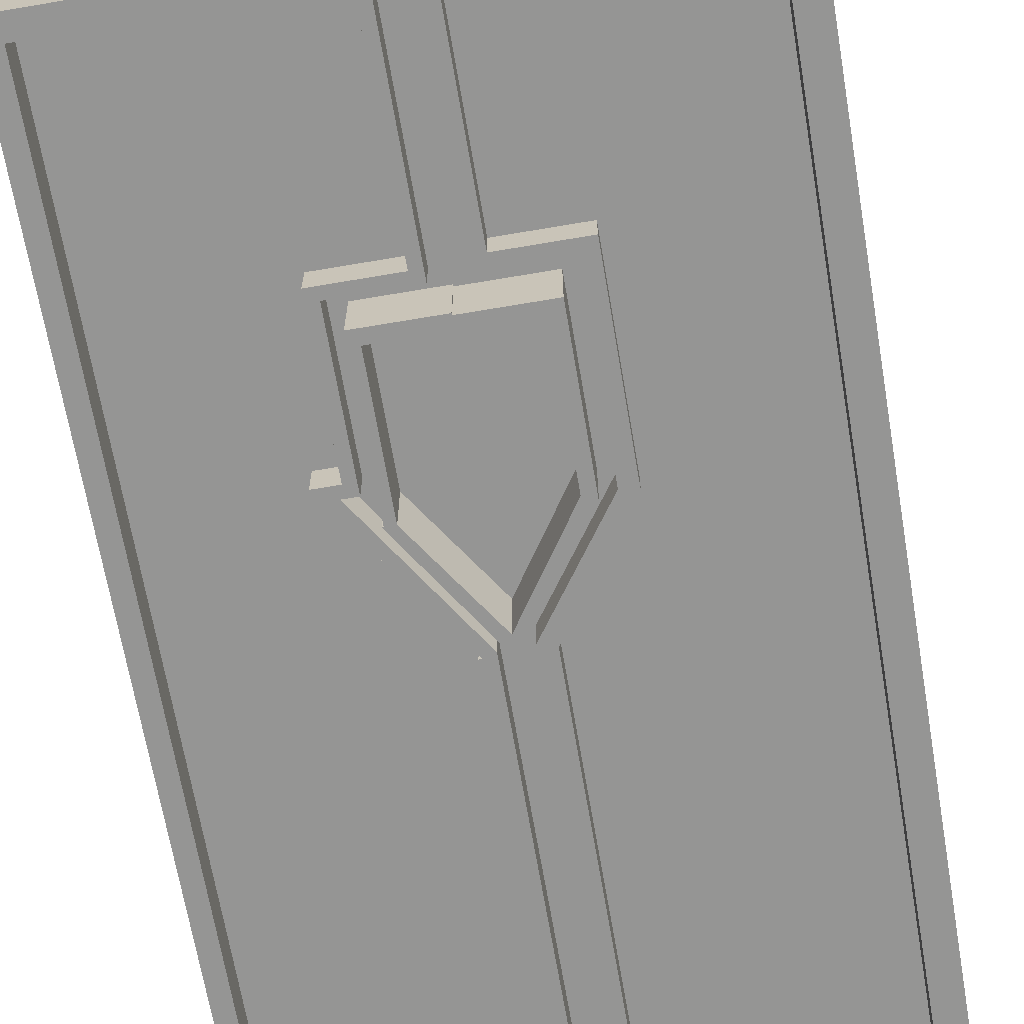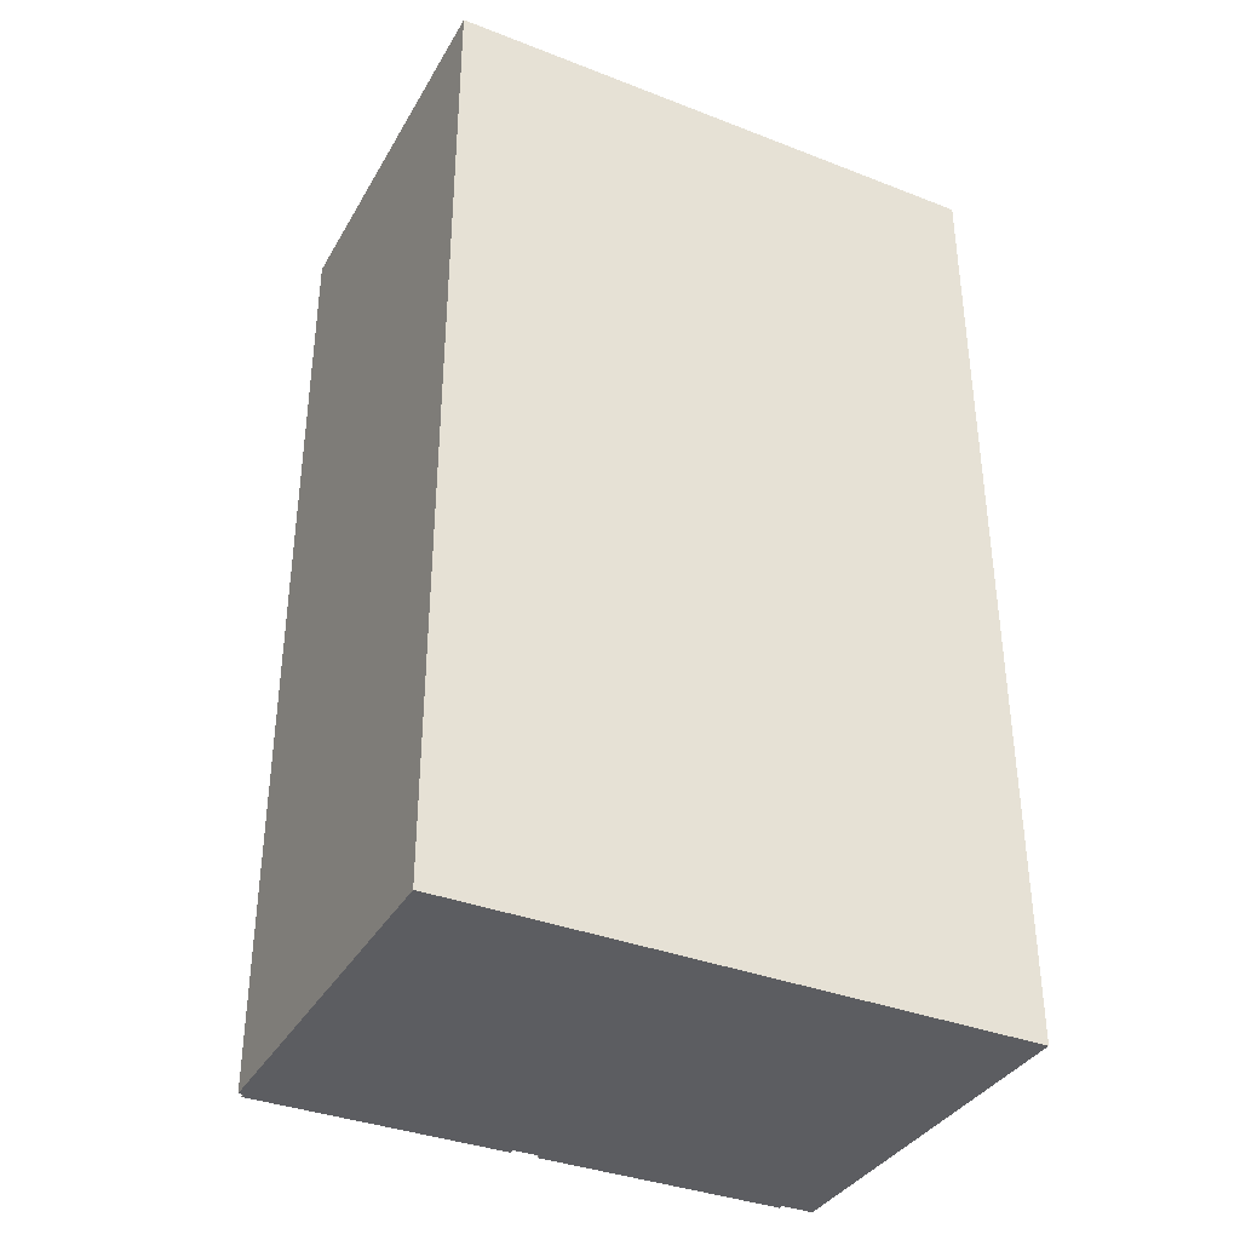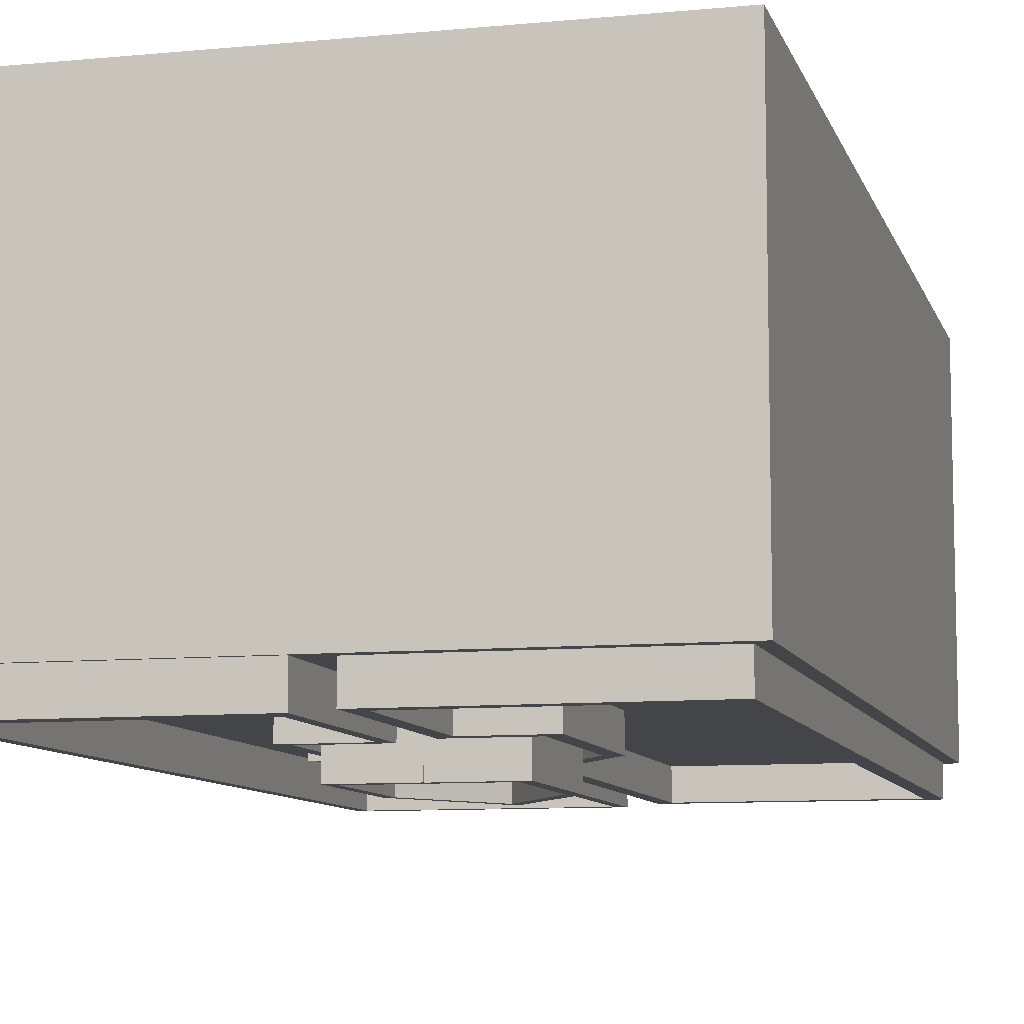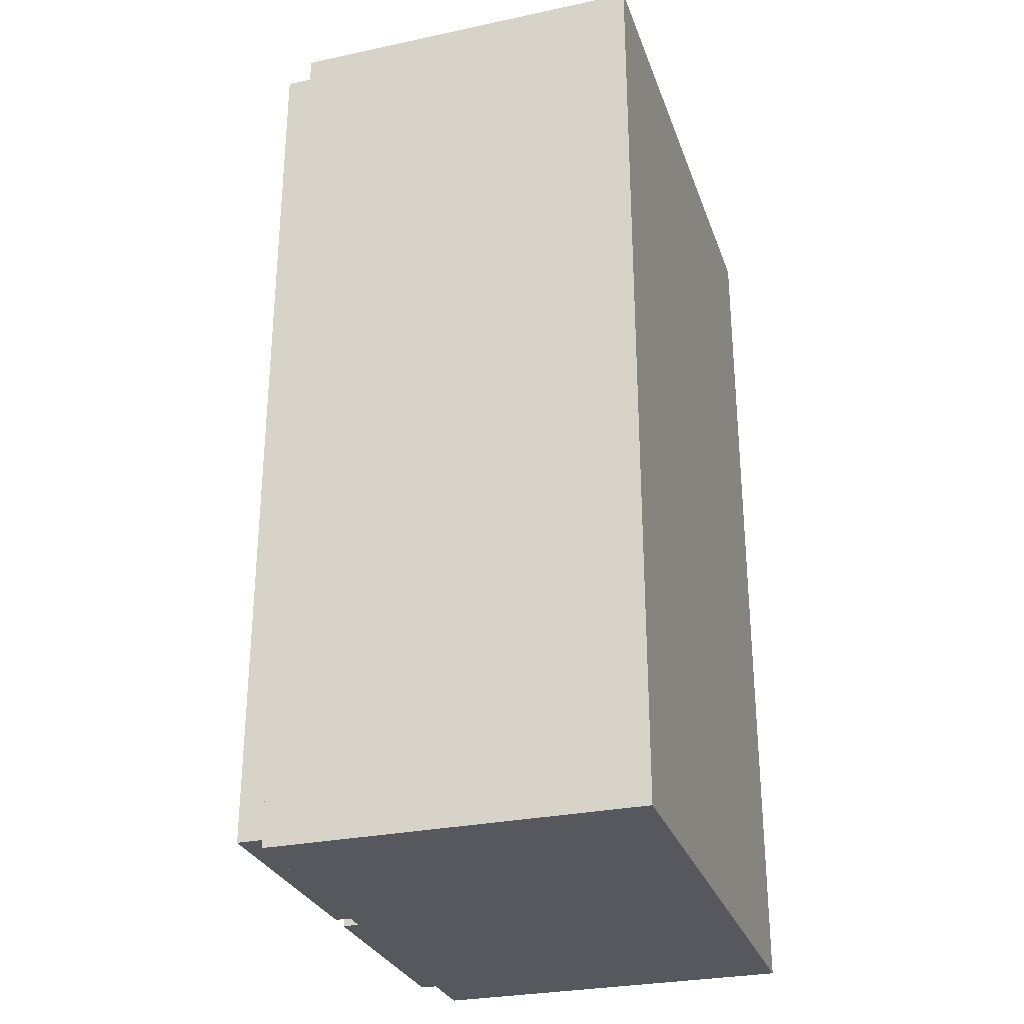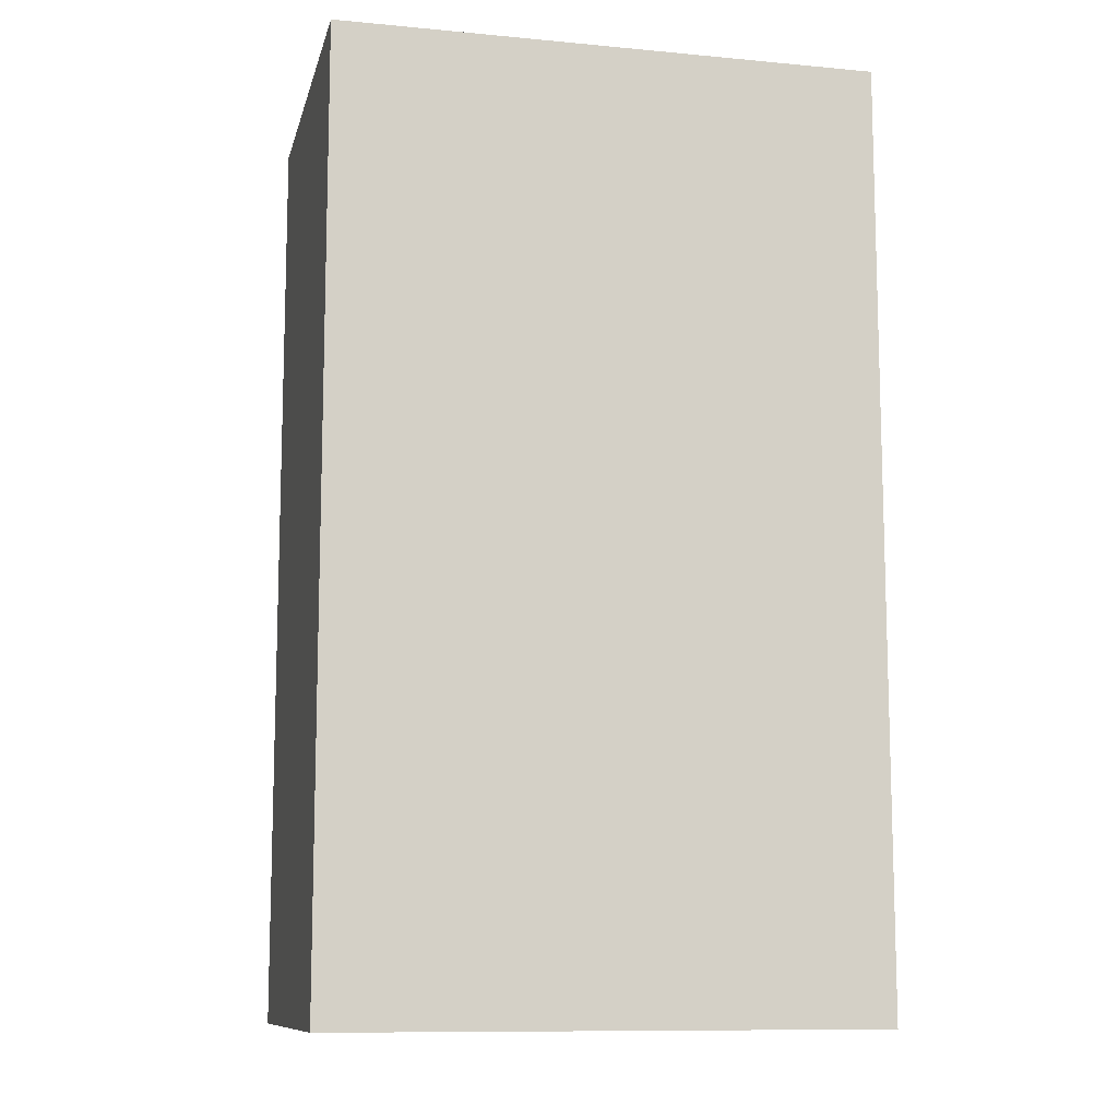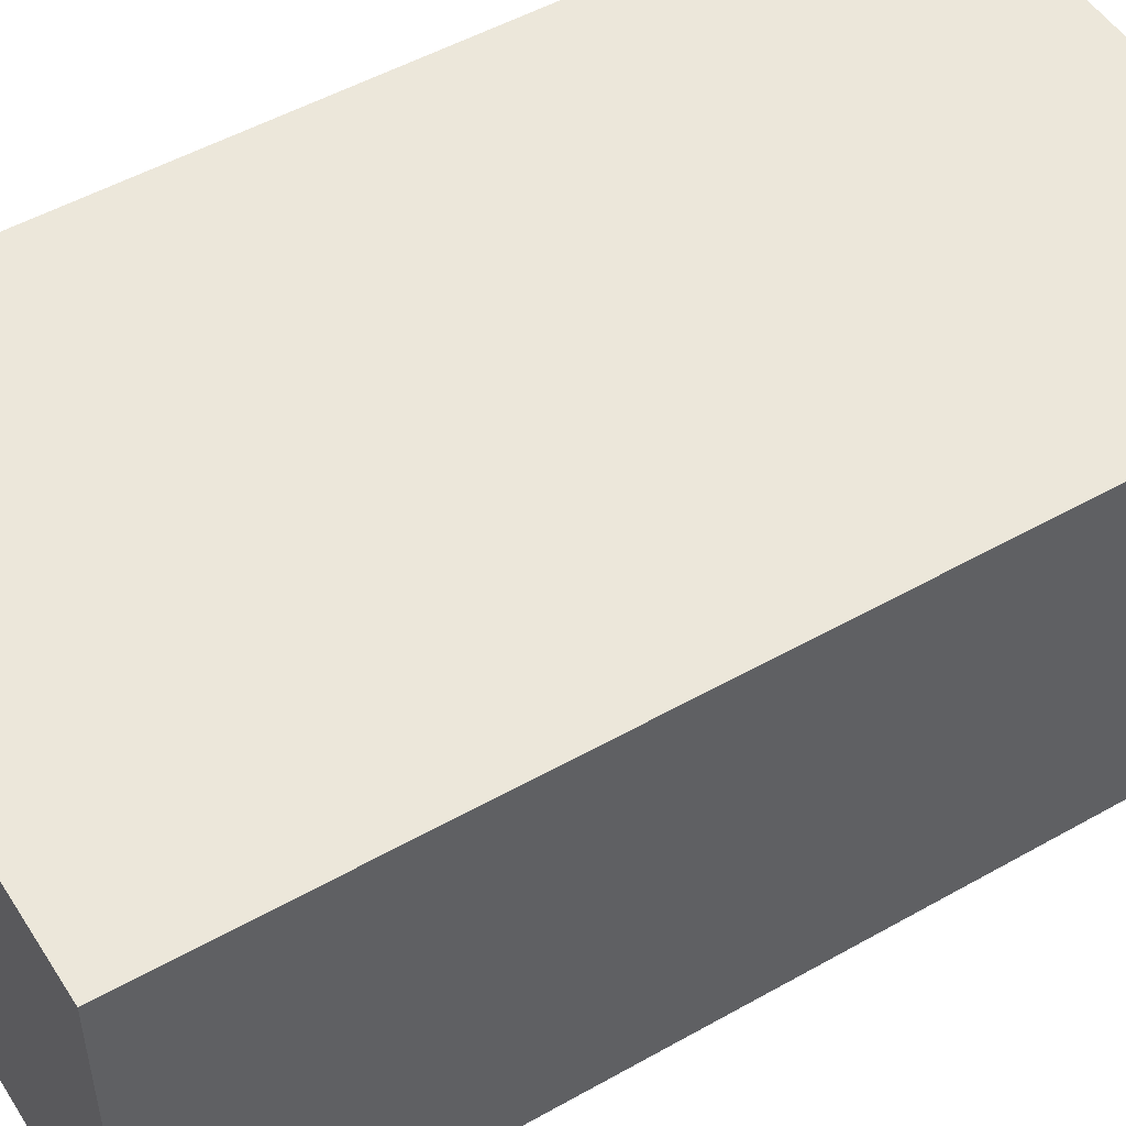
<metadata>
{"format":"obj","ext":"obj","renderer":"f3d","projection":"perspective","resolution":1024,"background":"white","views":[{"elev":-67.4,"azim":-170.3,"up":"+Z"},{"elev":-36.5,"azim":-26.7,"up":"+Y"},{"elev":-9.0,"azim":-165.5,"up":"+Z"},{"elev":-28.9,"azim":-72.5,"up":"+Y"},{"elev":-10.7,"azim":-13.1,"up":"+Y"},{"elev":50.8,"azim":58.3,"up":"+Z"}]}
</metadata>
<code>
v -0.06818 0.1695 -0.0441
v -0.005862 0.1695 -0.03943
v -0.005862 0.1695 -0.0441
v -0.005862 0.1695 0.00602
v -0.005862 0.1708 -0.0441
v -0.005862 0.1605 -0.0441
v -0.06818 0.1695 0.00602
v -0.005862 0.1708 -0.03943
v 0.05445 0.1708 -0.0441
v -0.05853 0.1605 -0.0441
v 0.04667 0.1605 -0.0441
v -0.06818 0.04584 0.00602
v -0.005862 0.1708 0.00602
v 0.05445 0.1708 0.00602
v -0.05853 0.05152 -0.0441
v -0.05853 0.1605 0.00602
v -0.005862 0.1605 0.00602
v -0.06818 0.04584 -0.0441
v 0.05445 0.05152 -0.0441
v -0.005862 0.1605 -0.03943
v 0.04667 0.1605 0.00602
v -0.005862 -0.04275 0.00602
v 0.04667 0.05152 -0.0441
v 0.05445 0.05152 0.00602
v -0.005862 -0.02684 -0.0441
v -0.05853 0.05152 0.00602
v 0.04667 0.05152 0.00602
v -0.005862 -0.04275 -0.0441
v -0.07911 0.04238 -0.02074
v -0.07911 0.1817 0.00602
v -0.07911 0.04238 0.00602
v -0.0168 0.1817 -0.02074
v -0.0168 0.1817 0.00602
v 0.05573 0.05152 -0.0441
v 0.05573 0.05152 0.00602
v -0.07911 0.1817 -0.02074
v -0.0168 -0.04621 -0.02074
v -0.0168 0.3649 0.00602
v 0.006328 0.183 0.00602
v 0.06664 0.183 -0.02286
v 0.06664 0.183 0.00602
v -0.005862 -0.02684 0.00602
v -0.0168 -0.04621 0.00602
v -0.09189 0.1945 -0.02074
v -0.09189 0.03833 -0.02074
v -0.0168 0.3649 -0.02074
v 0.006328 0.3724 -0.02286
v 0.006328 0.3724 0.00602
v 0.06664 0.06371 0.00602
v 0.006328 0.183 -0.02286
v -0.0168 -0.2728 -0.02074
v -0.02958 -0.05026 -0.02074
v -0.02958 0.1945 -0.02074
v -0.2279 0.3649 -0.02074
v 0.006328 0.3758 0.00602
v 0.2149 0.3724 0.00602
v 0.06664 0.06371 -0.02286
v 0.01526 0.1919 -0.02286
v 0.07825 0.06371 -0.02286
v 0.07825 0.06371 0.00602
v 0.006328 -0.04638 0.00602
v -0.0168 -0.2728 0.00602
v -0.09189 0.03833 0.00602
v -0.02958 -0.05026 0.00602
v -0.02958 0.1945 0.00602
v -0.02958 0.3521 -0.02074
v -0.2279 0.3649 0.00602
v 0.2149 0.3758 0.00602
v 0.2149 0.3724 -0.02286
v 0.07558 0.07265 -0.02286
v 0.07558 0.1919 -0.02286
v 0.006328 -0.04638 -0.02286
v 0.006328 -0.2728 0.00602
v -0.0168 -0.342 -0.02074
v 0.006328 -0.2728 -0.02286
v 0.006328 -0.342 0.00602
v -0.02958 -0.2728 -0.02074
v -0.09189 0.1945 0.00602
v -0.02958 -0.2728 0.00602
v -0.2279 -0.4186 0.00602
v -0.2151 0.3521 -0.02074
v 0.01526 0.3547 -0.02286
v 0.2149 -0.4173 -0.02286
v 0.206 0.3547 -0.02286
v 0.07558 0.1919 0.00602
v 0.09476 0.07265 -0.02286
v -0.0168 -0.342 0.00602
v 0.006328 -0.342 -0.02286
v -0.02958 0.3521 0.00602
v -0.2279 -0.4186 -0.02074
v -0.2151 -0.4058 -0.02074
v -0.2151 0.3521 0.00602
v 0.01526 0.3547 0.00602
v 0.2149 -0.4173 0.00602
v 0.206 -0.4084 -0.02286
v 0.01526 0.1919 0.00602
v 0.01526 -0.2728 -0.02286
v 0.01526 -0.04904 -0.02286
v -0.0168 -0.4186 -0.02074
v -0.0168 -0.4186 0.00602
v 0.006328 -0.4173 0.00602
v -0.02958 -0.342 -0.02074
v 0.01526 -0.342 -0.02286
v -0.02958 -0.342 0.00602
v 0.01526 -0.4084 -0.02286
v 0.206 -0.4084 0.00602
v 0.09476 0.07265 0.00602
v 0.07558 0.07265 0.00602
v 0.01781 -0.2728 -0.02286
v -0.02958 -0.4058 -0.02074
v 0.006328 -0.4173 -0.02286
v -0.2151 -0.4058 0.00602
v 0.206 0.3547 0.00602
v 0.01526 -0.2728 0.00602
v 0.01781 -0.04904 -0.02286
v 0.01526 -0.04904 0.00602
v -0.02958 -0.4058 0.00602
v 0.01526 -0.342 0.00602
v 0.01526 -0.4084 0.00602
v 0.01781 -0.2728 0.00602
v 0.01781 -0.04904 0.00602
v -0.005862 0.3758 0.00602
v -0.005862 -0.2728 0.00602
v -0.2388 0.3758 0.00602
v -0.2388 0.3758 0.3225
v -0.005862 -0.342 0.00602
v -0.2388 -0.4295 0.3225
v -0.2388 -0.4295 0.00602
v 0.2271 0.3758 0.3225
v 0.2271 0.3758 0.00602
v -0.005862 -0.4295 0.00602
v 0.2271 -0.4295 0.3225
v 0.2271 -0.4295 0.00602
g mesh1_mesh1-geometry
f 1 2 3
f 2 1 4
f 2 5 3
f 6 1 3
f 4 1 7
f 5 2 8
f 9 3 5
f 10 1 6
f 3 11 6
f 1 12 7
f 13 5 8
f 9 11 3
f 5 14 9
f 15 1 10
f 6 16 10
f 11 17 6
f 12 1 18
f 14 5 13
f 19 11 9
f 14 19 9
f 15 18 1
f 16 15 10
f 20 16 6
f 17 11 21
f 6 17 20
f 18 22 12
f 11 19 23
f 19 14 24
f 25 18 15
f 15 16 26
f 16 20 17
f 11 27 21
f 22 18 28
f 29 30 31
f 30 32 33
f 34 23 19
f 27 11 23
f 18 25 28
f 26 25 15
f 28 35 22
f 30 29 36
f 31 37 29
f 32 30 36
f 32 38 33
f 39 40 41
f 34 25 23
f 23 42 27
f 25 34 28
f 25 26 42
f 35 28 34
f 37 31 43
f 29 44 36
f 37 45 29
f 36 44 32
f 38 32 46
f 47 39 48
f 40 49 41
f 40 39 50
f 42 23 25
f 43 51 37
f 29 45 44
f 37 52 45
f 32 44 53
f 32 53 46
f 54 38 46
f 55 56 48
f 39 47 50
f 56 47 48
f 49 40 57
f 50 58 40
f 49 59 60
f 59 61 60
f 51 43 62
f 51 52 37
f 63 44 45
f 64 45 52
f 44 65 53
f 46 53 66
f 38 54 67
f 46 66 54
f 56 55 68
f 58 50 47
f 47 56 69
f 70 57 40
f 59 49 57
f 71 40 58
f 72 73 61
f 61 59 72
f 62 74 51
f 75 76 73
f 51 77 52
f 44 63 78
f 45 64 63
f 52 79 64
f 65 44 78
f 65 66 53
f 54 80 67
f 81 54 66
f 58 47 82
f 56 83 69
f 69 84 47
f 57 70 59
f 70 40 71
f 58 85 71
f 73 72 75
f 86 72 59
f 74 62 87
f 74 77 51
f 76 75 88
f 79 52 77
f 66 65 89
f 80 54 90
f 91 54 81
f 66 92 81
f 82 47 84
f 93 58 82
f 83 56 94
f 83 95 69
f 69 95 84
f 86 59 70
f 85 70 71
f 85 58 96
f 97 75 72
f 98 72 86
f 99 87 100
f 87 99 74
f 88 101 76
f 74 102 77
f 103 88 75
f 77 104 79
f 92 66 89
f 91 90 54
f 99 80 90
f 92 91 81
f 84 93 82
f 58 93 96
f 101 83 94
f 95 83 105
f 106 84 95
f 70 107 86
f 70 85 108
f 103 75 97
f 97 72 109
f 109 72 98
f 107 98 86
f 80 99 100
f 99 110 74
f 101 88 111
f 74 110 102
f 104 77 102
f 105 88 103
f 90 91 99
f 91 92 112
f 93 84 113
f 83 101 111
f 111 105 83
f 105 106 95
f 84 106 113
f 107 70 108
f 114 103 97
f 109 114 97
f 115 109 98
f 98 107 116
f 110 99 91
f 105 111 88
f 117 102 110
f 102 117 104
f 118 105 103
f 117 91 112
f 106 105 119
f 103 114 118
f 114 109 120
f 121 109 115
f 98 121 115
f 121 98 116
f 91 117 110
f 105 118 119
f 109 121 120
g mesh1_mesh1-geometry
f 3 2 1
f 4 1 2
f 3 5 2
f 3 1 6
f 7 1 4
f 4 8 2
f 2 8 4
f 8 2 5
f 5 3 9
f 6 1 10
f 6 11 3
f 7 12 1
f 4 30 7
f 8 4 13
f 13 4 8
f 8 5 13
f 3 11 9
f 9 14 5
f 10 1 15
f 10 16 6
f 6 17 11
f 18 1 12
f 7 30 12
f 13 30 4
f 13 5 14
f 9 11 19
f 9 19 14
f 1 18 15
f 10 15 16
f 6 16 20
f 21 11 17
f 20 17 6
f 12 22 18
f 30 31 12
f 33 30 13
f 14 39 13
f 23 19 11
f 24 14 19
f 15 18 25
f 26 16 15
f 17 20 16
f 21 27 11
f 21 17 27
f 28 18 22
f 12 31 22
f 31 30 29
f 33 32 30
f 122 33 13
f 122 13 39
f 39 14 41
f 19 23 34
f 23 11 27
f 24 35 14
f 35 19 24
f 24 19 35
f 28 25 18
f 15 25 26
f 16 26 17
f 42 27 17
f 22 35 28
f 31 43 22
f 36 29 30
f 29 37 31
f 36 30 32
f 33 38 32
f 38 33 122
f 48 122 39
f 41 14 49
f 41 40 39
f 23 25 34
f 19 35 34
f 34 35 19
f 27 42 23
f 49 14 35
f 28 34 25
f 42 26 25
f 42 17 26
f 34 28 35
f 35 22 60
f 22 43 123
f 43 31 37
f 36 44 29
f 29 45 37
f 32 44 36
f 46 32 38
f 124 38 122
f 55 122 48
f 48 39 47
f 41 49 40
f 50 39 40
f 25 23 42
f 49 35 60
f 60 22 61
f 43 62 123
f 22 123 73
f 37 51 43
f 44 45 29
f 45 52 37
f 53 44 32
f 46 53 32
f 46 38 54
f 38 124 67
f 124 122 125
f 122 55 125
f 48 56 55
f 50 47 39
f 48 47 56
f 57 40 49
f 40 58 50
f 60 59 49
f 61 22 73
f 60 61 59
f 123 62 126
f 62 43 51
f 73 123 76
f 37 52 51
f 45 44 63
f 52 45 64
f 53 65 44
f 66 53 46
f 67 54 38
f 54 66 46
f 67 124 80
f 125 127 124
f 55 68 125
f 68 55 56
f 47 50 58
f 69 56 47
f 40 57 70
f 57 49 59
f 58 40 71
f 61 73 72
f 72 59 61
f 62 87 126
f 123 126 76
f 51 74 62
f 73 76 75
f 52 77 51
f 78 63 44
f 63 64 45
f 64 79 52
f 78 44 65
f 53 66 65
f 67 80 54
f 66 54 81
f 124 128 80
f 128 124 127
f 125 129 127
f 125 68 129
f 68 56 130
f 82 47 58
f 69 83 56
f 47 84 69
f 59 70 57
f 71 40 70
f 71 85 58
f 75 72 73
f 59 72 86
f 87 100 126
f 87 62 74
f 76 126 101
f 51 77 74
f 88 75 76
f 77 52 79
f 78 92 63
f 64 63 79
f 65 92 78
f 89 65 66
f 90 54 80
f 81 54 91
f 81 92 66
f 131 80 128
f 128 127 131
f 132 127 129
f 130 129 68
f 56 94 130
f 84 47 82
f 82 58 93
f 94 56 83
f 69 95 83
f 84 95 69
f 70 59 86
f 71 70 85
f 96 58 85
f 72 75 97
f 86 72 98
f 126 100 131
f 100 87 99
f 74 99 87
f 126 131 101
f 76 101 88
f 77 102 74
f 75 88 103
f 79 104 77
f 63 92 79
f 89 92 65
f 89 66 92
f 54 90 91
f 90 80 99
f 81 91 92
f 80 131 100
f 131 127 133
f 132 133 127
f 132 129 133
f 130 133 129
f 130 94 133
f 82 93 84
f 96 93 58
f 94 83 101
f 105 83 95
f 95 84 106
f 86 107 70
f 108 85 70
f 96 85 93
f 97 75 103
f 109 72 97
f 98 72 109
f 86 98 107
f 100 99 80
f 74 110 99
f 133 101 131
f 111 88 101
f 102 110 74
f 102 77 104
f 103 88 105
f 79 92 104
f 99 91 90
f 112 92 91
f 101 133 94
f 113 84 93
f 111 101 83
f 83 105 111
f 95 106 105
f 113 106 84
f 108 70 107
f 108 107 85
f 93 85 113
f 97 103 114
f 97 114 109
f 98 109 115
f 116 107 98
f 91 99 110
f 88 111 105
f 110 102 117
f 104 117 102
f 103 105 118
f 104 92 117
f 112 117 92
f 112 91 117
f 119 105 106
f 113 118 106
f 85 107 113
f 118 114 103
f 120 109 114
f 115 109 121
f 115 121 98
f 116 121 107
f 116 98 121
f 110 117 91
f 119 118 105
f 119 106 118
f 120 118 113
f 107 120 113
f 114 118 120
f 120 121 109
f 121 120 107
g mesh1_mesh1-geometry
f 7 30 4
f 12 30 7
f 4 30 13
f 12 31 30
f 13 30 33
f 13 39 14
f 27 17 21
f 22 31 12
f 13 33 122
f 39 13 122
f 41 14 39
f 14 35 24
f 17 26 16
f 17 27 42
f 22 43 31
f 122 33 38
f 39 122 48
f 49 14 41
f 35 14 49
f 26 17 42
f 60 22 35
f 123 43 22
f 122 38 124
f 48 122 55
f 60 35 49
f 61 22 60
f 123 62 43
f 73 123 22
f 67 124 38
f 125 122 124
f 125 55 122
f 73 22 61
f 126 62 123
f 76 123 73
f 80 124 67
f 124 127 125
f 125 68 55
f 126 87 62
f 76 126 123
f 80 128 124
f 127 124 128
f 127 129 125
f 129 68 125
f 130 56 68
f 126 100 87
f 101 126 76
f 63 92 78
f 79 63 64
f 78 92 65
f 128 80 131
f 131 127 128
f 129 127 132
f 68 129 130
f 130 94 56
f 131 100 126
f 101 131 126
f 79 92 63
f 65 92 89
f 100 131 80
f 133 127 131
f 127 133 132
f 133 129 132
f 129 133 130
f 133 94 130
f 93 85 96
f 131 101 133
f 104 92 79
f 94 133 101
f 85 107 108
f 113 85 93
f 117 92 104
f 92 117 112
f 106 118 113
f 113 107 85
f 107 121 116
f 118 106 119
f 113 118 120
f 113 120 107
f 120 118 114
f 107 120 121
g mesh2_mesh2-geometry
l 13 8
l 13 4
l 8 2
g mesh3_mesh3-geometry
l 34 19
g mesh4_mesh4-geometry
l 35 24

</code>
